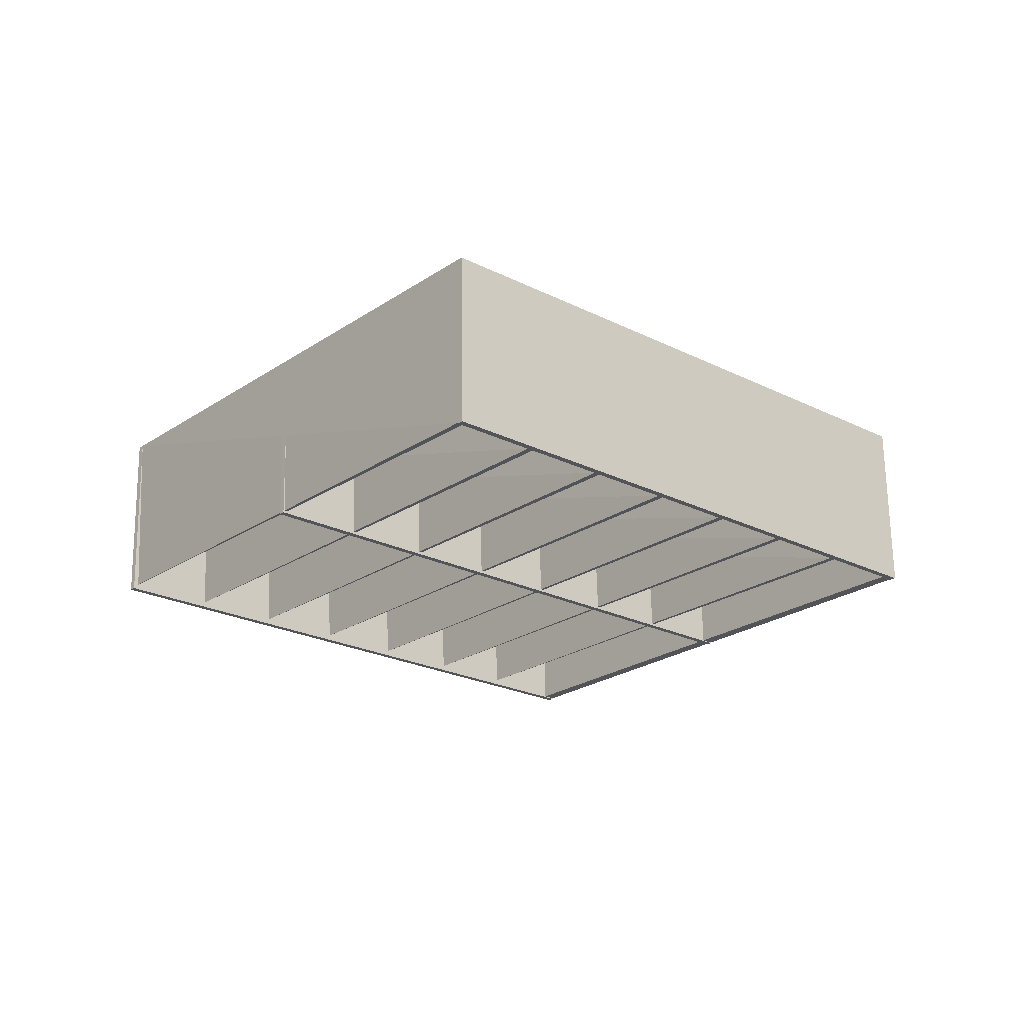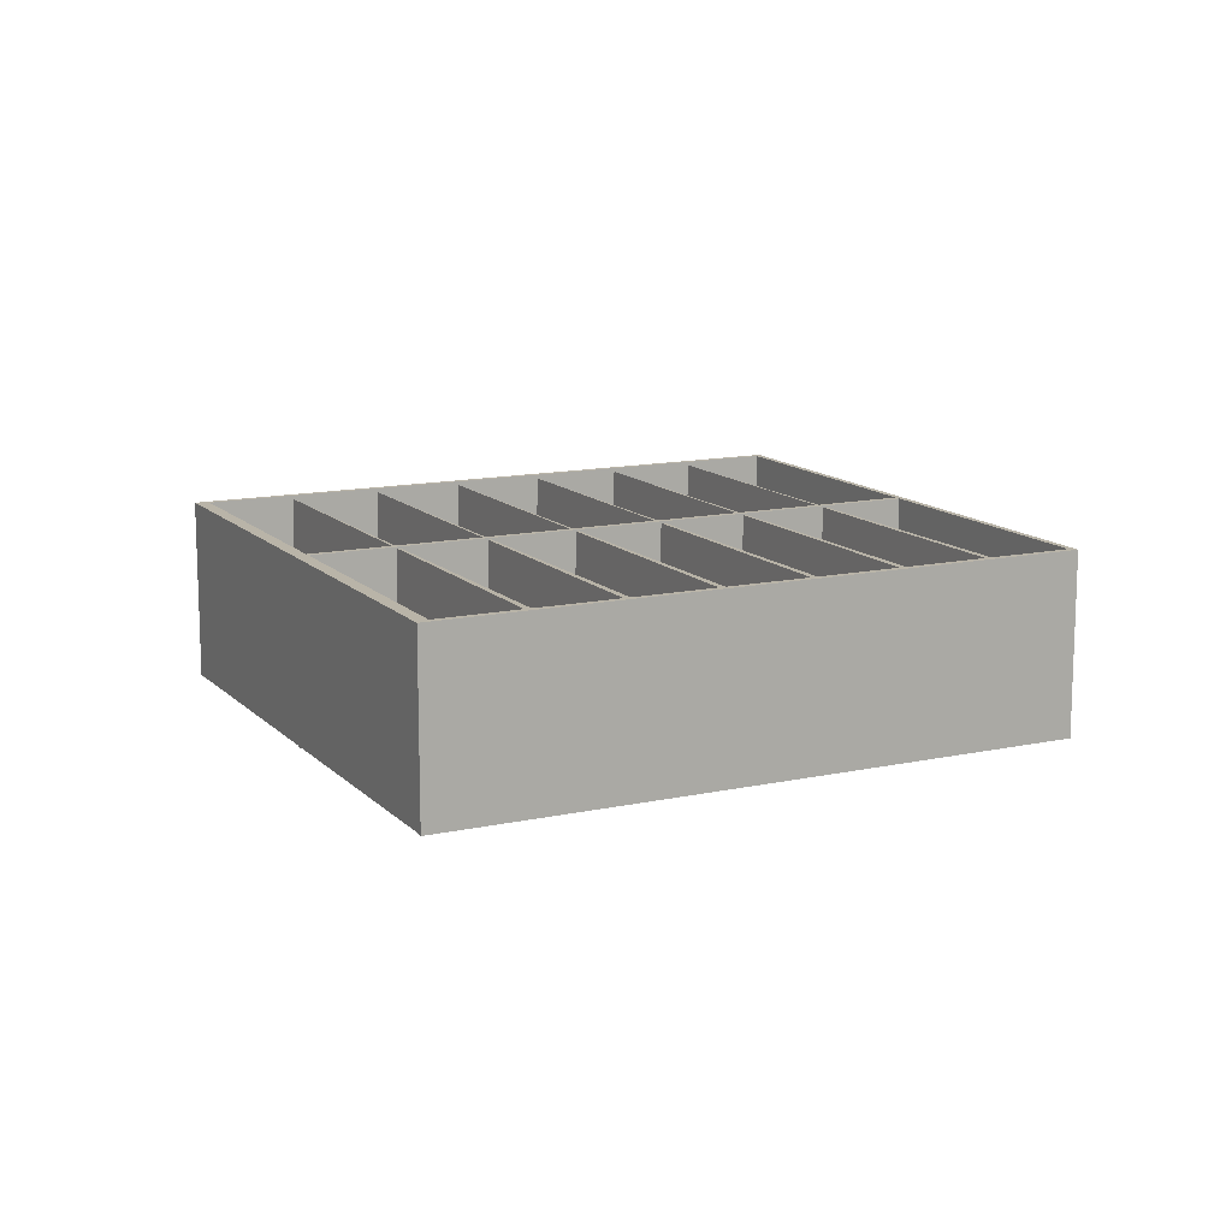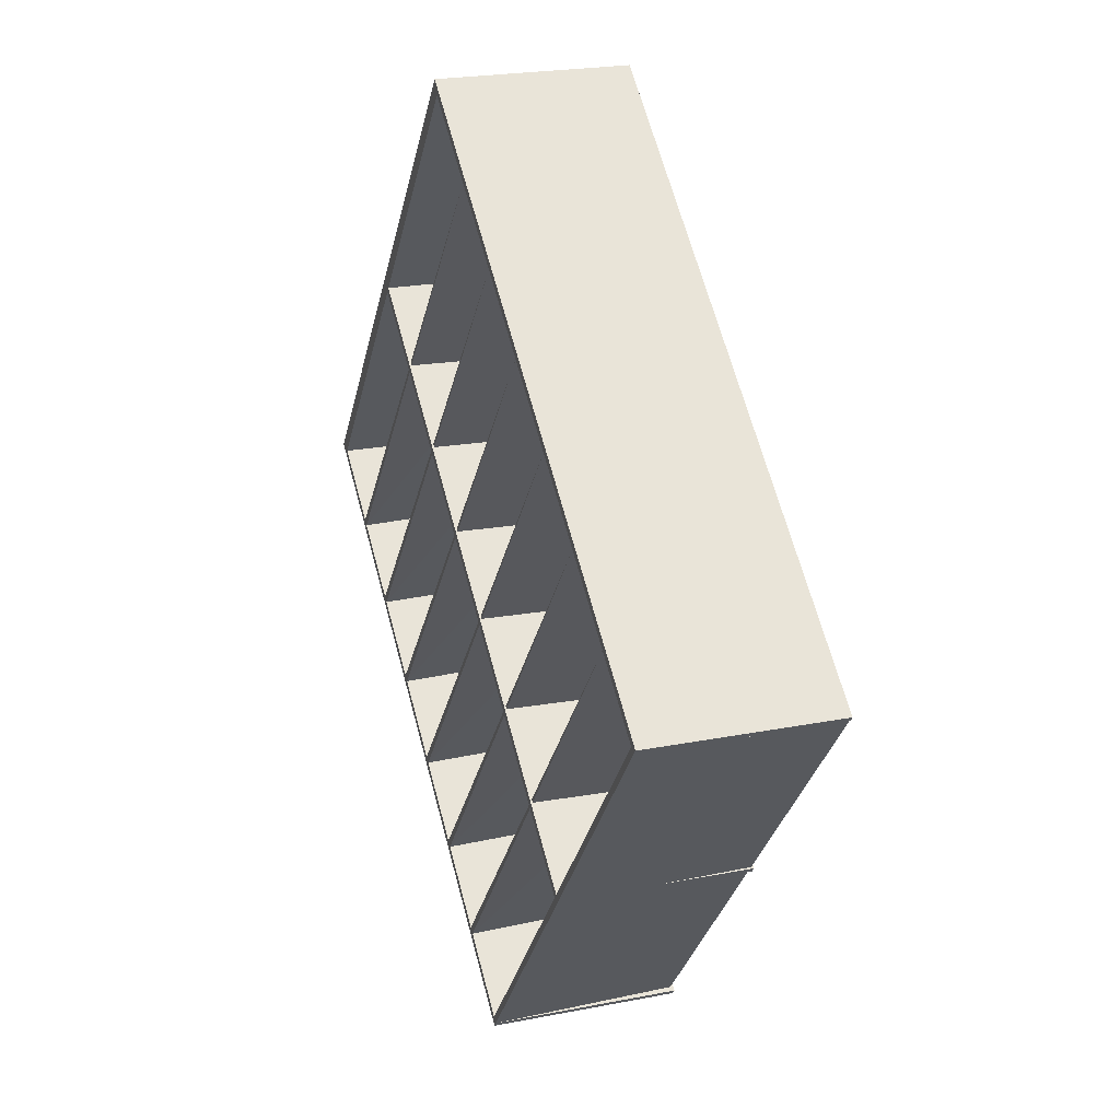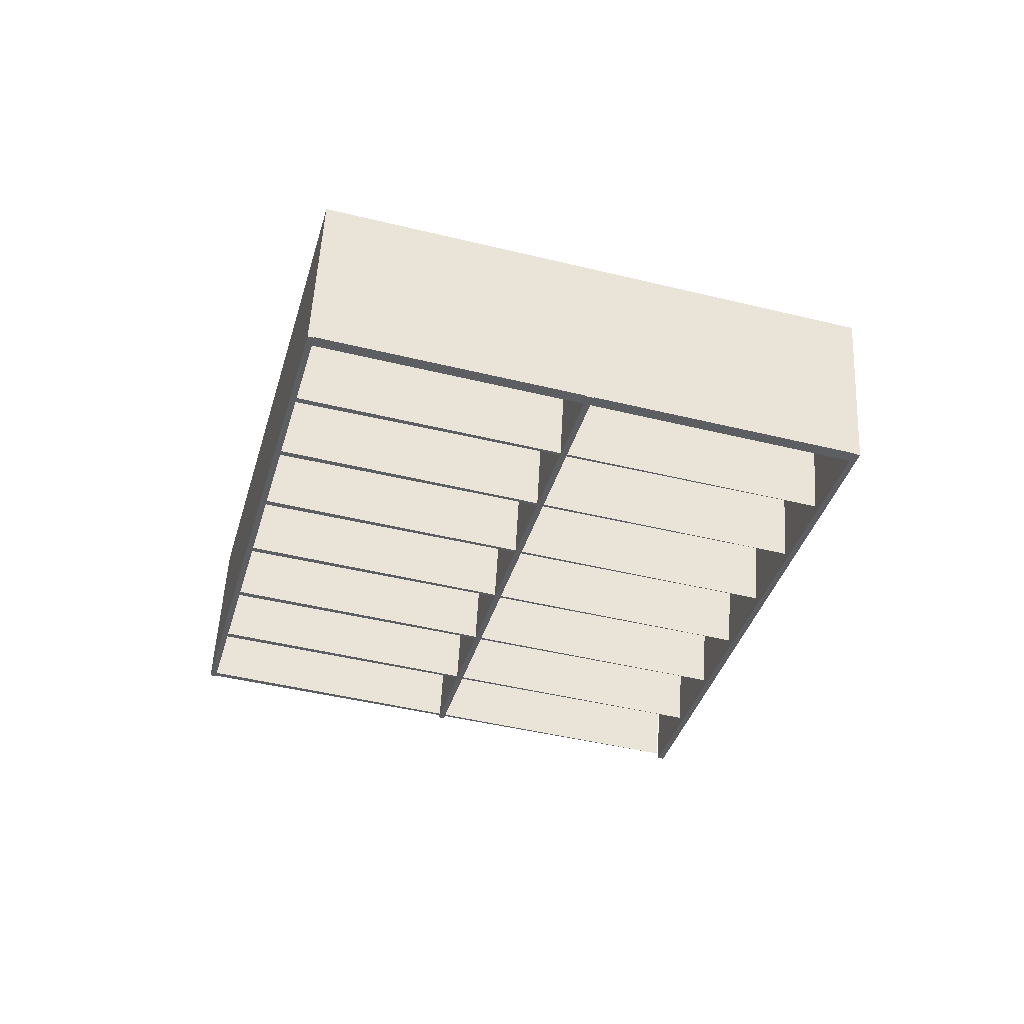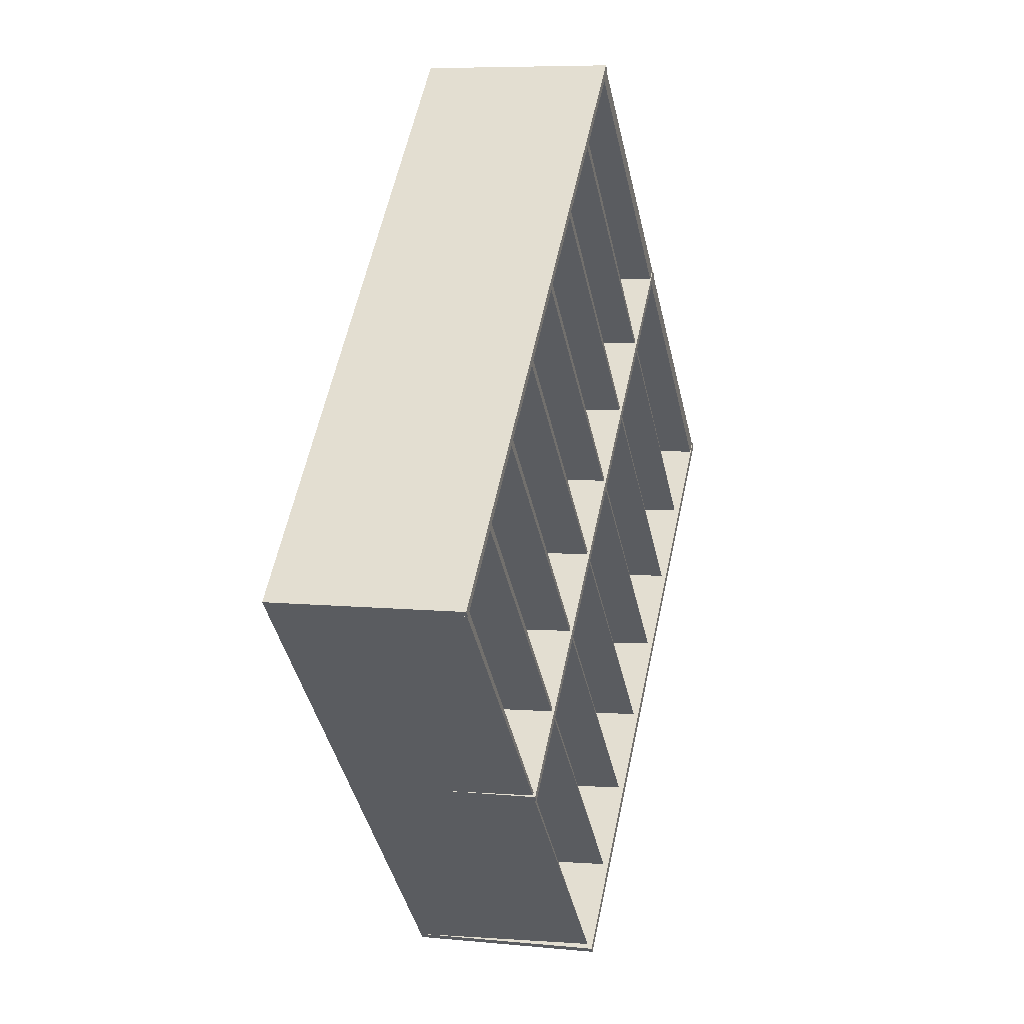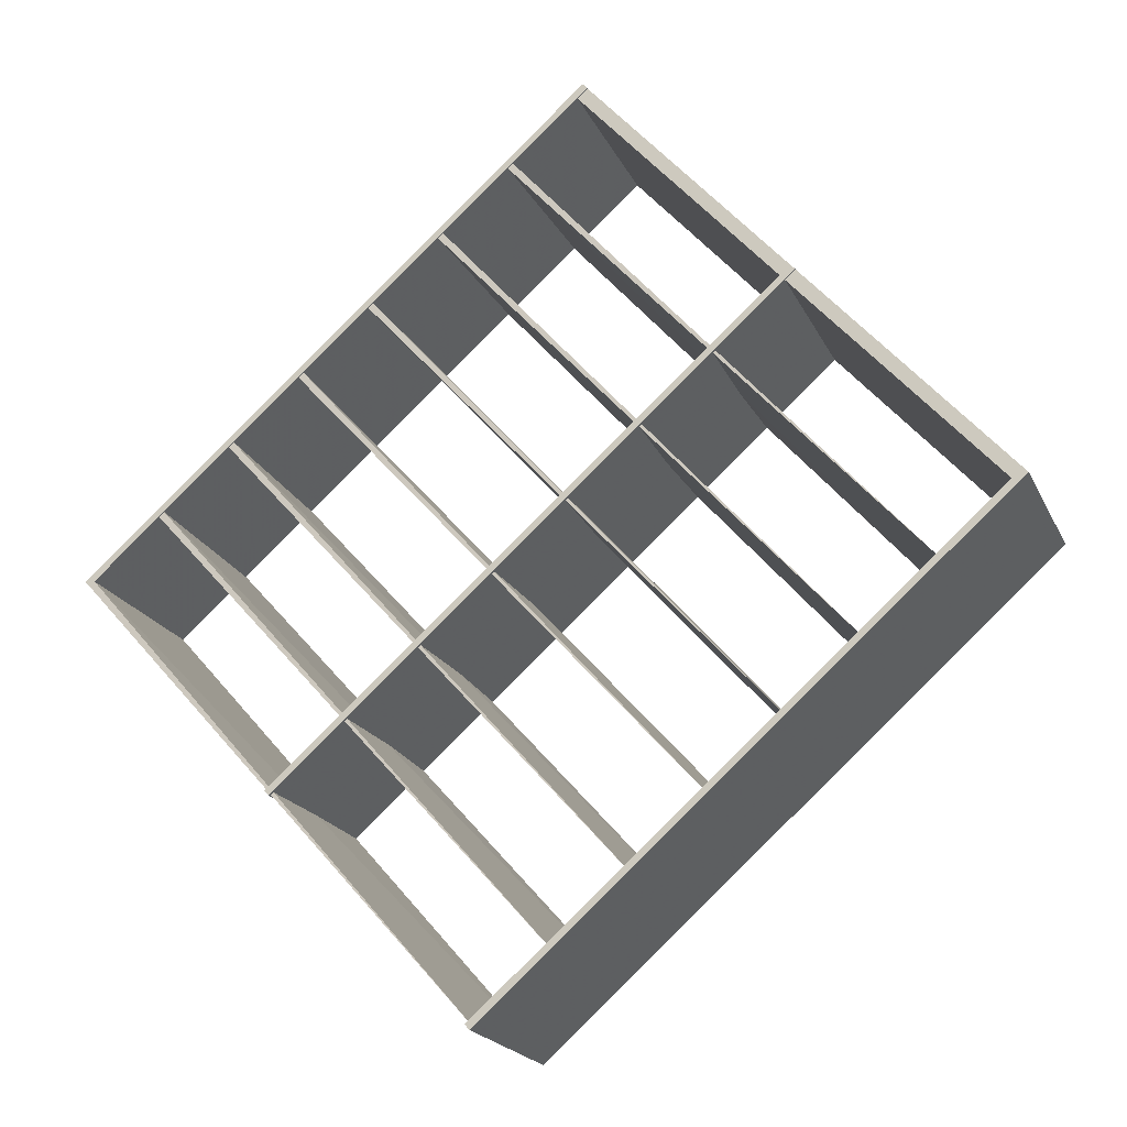
<metadata>
{"format":"obj","ext":"obj","renderer":"f3d","projection":"perspective","resolution":1024,"background":"white","views":[{"elev":-20.1,"azim":96.6,"up":"+Z"},{"elev":10.2,"azim":-68.4,"up":"+Z"},{"elev":18.9,"azim":68.4,"up":"+Y"},{"elev":-38.0,"azim":-146.8,"up":"+Z"},{"elev":11.0,"azim":103.6,"up":"+Y"},{"elev":-19.1,"azim":-163.2,"up":"+Y"}]}
</metadata>
<code>
v 0.3397 -0.8831 -0.2827
v 0.3206 -0.8909 0.1171
v -0.7456 0.08631 -0.3158
v -0.7647 0.07859 0.08393
v -0.755 0.08944 0.08461
v -0.7333 0.07005 0.08527
v -0.5922 -0.05597 0.08958
v -0.5814 -0.06567 0.08991
v -0.4403 -0.1917 0.09421
v -0.4294 -0.2014 0.09455
v -0.2884 -0.3274 0.09885
v -0.2775 -0.3371 0.09918
v -0.1364 -0.4631 0.1035
v -0.1256 -0.4728 0.1038
v 0.01551 -0.5989 0.1081
v 0.02636 -0.6086 0.1085
v 0.1674 -0.7346 0.1128
v 0.1783 -0.7443 0.1131
v 0.3194 -0.8703 0.1174
v 0.3302 -0.88 0.1177
v -0.736 0.09713 -0.3133
v -0.7143 0.07774 -0.3127
v 0.3493 -0.8723 -0.282
v 0.3302 -0.88 0.1177
v -0.7359 0.09716 -0.3151
v -0.755 0.08944 0.08461
v -0.5633 -0.04785 -0.3006
v -0.4114 -0.1836 -0.2959
v -0.2594 -0.3193 -0.2913
v -0.1075 -0.455 -0.2867
v 0.04444 -0.5907 -0.282
v 0.1964 -0.7265 -0.2774
v 0.3483 -0.8622 -0.2728
v 0.7702 -0.4001 -0.2528
v 0.7511 -0.4079 0.147
v -0.315 0.5693 -0.2859
v -0.3341 0.5616 0.1138
v 0.7799 -0.3893 -0.2521
v 0.7608 -0.397 0.1476
v -0.3054 0.5802 -0.2852
v -0.3245 0.5724 0.1145
v 0.2601 0.889 0.1413
v 0.4121 0.7533 0.1459
v 0.564 0.6176 0.1505
v 0.7159 0.4819 0.1552
v 0.8679 0.3461 0.1598
v 1.02 0.2104 0.1645
v 0.1154 1.052 -0.2542
v 0.0964 1.045 0.1437
v 0.1371 1.033 -0.2535
v 0.1181 1.025 0.1444
v 0.2782 0.9069 -0.2492
v 0.2891 0.8972 -0.2489
v 0.4301 0.7711 -0.2446
v 0.441 0.7614 -0.2443
v 0.5821 0.6354 -0.24
v 0.5929 0.6257 -0.2396
v 0.734 0.4997 -0.2353
v 0.7449 0.49 -0.235
v 0.8859 0.364 -0.2307
v 0.8968 0.3543 -0.2303
v 1.038 0.2282 -0.226
v 1.049 0.2185 -0.2257
v 1.19 0.09252 -0.2214
v 1.171 0.08483 0.1765
v 1.201 0.08286 -0.2229
v 1.201 0.08283 -0.2211
v 1.182 0.07514 0.1769
v 0.1155 1.052 -0.256
v 0.0964 1.045 0.1437
v 1.21 0.09372 -0.2222
v 1.191 0.086 0.1775
v 0.1252 1.063 -0.2553
v 0.1061 1.055 0.1444
f 50 6 22
f 51 6 50
f 21 6 5
f 22 6 21
f 48 22 21
f 50 22 48
f 49 50 48
f 51 50 49
f 5 51 49
f 6 51 5
f 48 5 49
f 21 5 48
f 67 20 33
f 68 20 67
f 33 20 19
f 67 33 64
f 65 67 64
f 68 67 65
f 19 68 65
f 20 68 19
f 64 19 65
f 33 19 64
f 63 18 32
f 47 18 63
f 32 18 17
f 63 32 62
f 47 63 62
f 18 47 17
f 62 17 47
f 32 17 62
f 61 16 31
f 46 16 61
f 31 16 15
f 61 31 60
f 46 61 60
f 16 46 15
f 60 15 46
f 31 15 60
f 59 14 30
f 45 14 59
f 30 14 13
f 59 30 58
f 45 59 58
f 14 45 13
f 58 13 45
f 30 13 58
f 57 12 29
f 44 12 57
f 29 12 11
f 57 29 56
f 44 57 56
f 12 44 11
f 56 11 44
f 29 11 56
f 55 10 28
f 43 10 55
f 28 10 9
f 55 28 54
f 43 55 54
f 10 43 9
f 54 9 43
f 28 9 54
f 53 8 27
f 42 8 53
f 27 8 7
f 53 27 52
f 42 53 52
f 8 42 7
f 52 7 42
f 27 7 52
f 25 24 23
f 26 24 25
f 1 24 2
f 23 24 1
f 3 23 1
f 25 23 3
f 4 25 3
f 26 25 4
f 2 26 4
f 24 26 2
f 3 2 4
f 1 2 3
f 73 72 71
f 74 72 73
f 66 72 68
f 71 72 66
f 69 71 66
f 73 71 69
f 70 73 69
f 74 73 70
f 68 74 70
f 72 74 68
f 69 68 70
f 66 68 69
f 40 39 38
f 41 39 40
f 34 39 35
f 38 39 34
f 36 38 34
f 40 38 36
f 37 40 36
f 41 40 37
f 35 41 37
f 39 41 35
f 36 35 37
f 34 35 36

</code>
